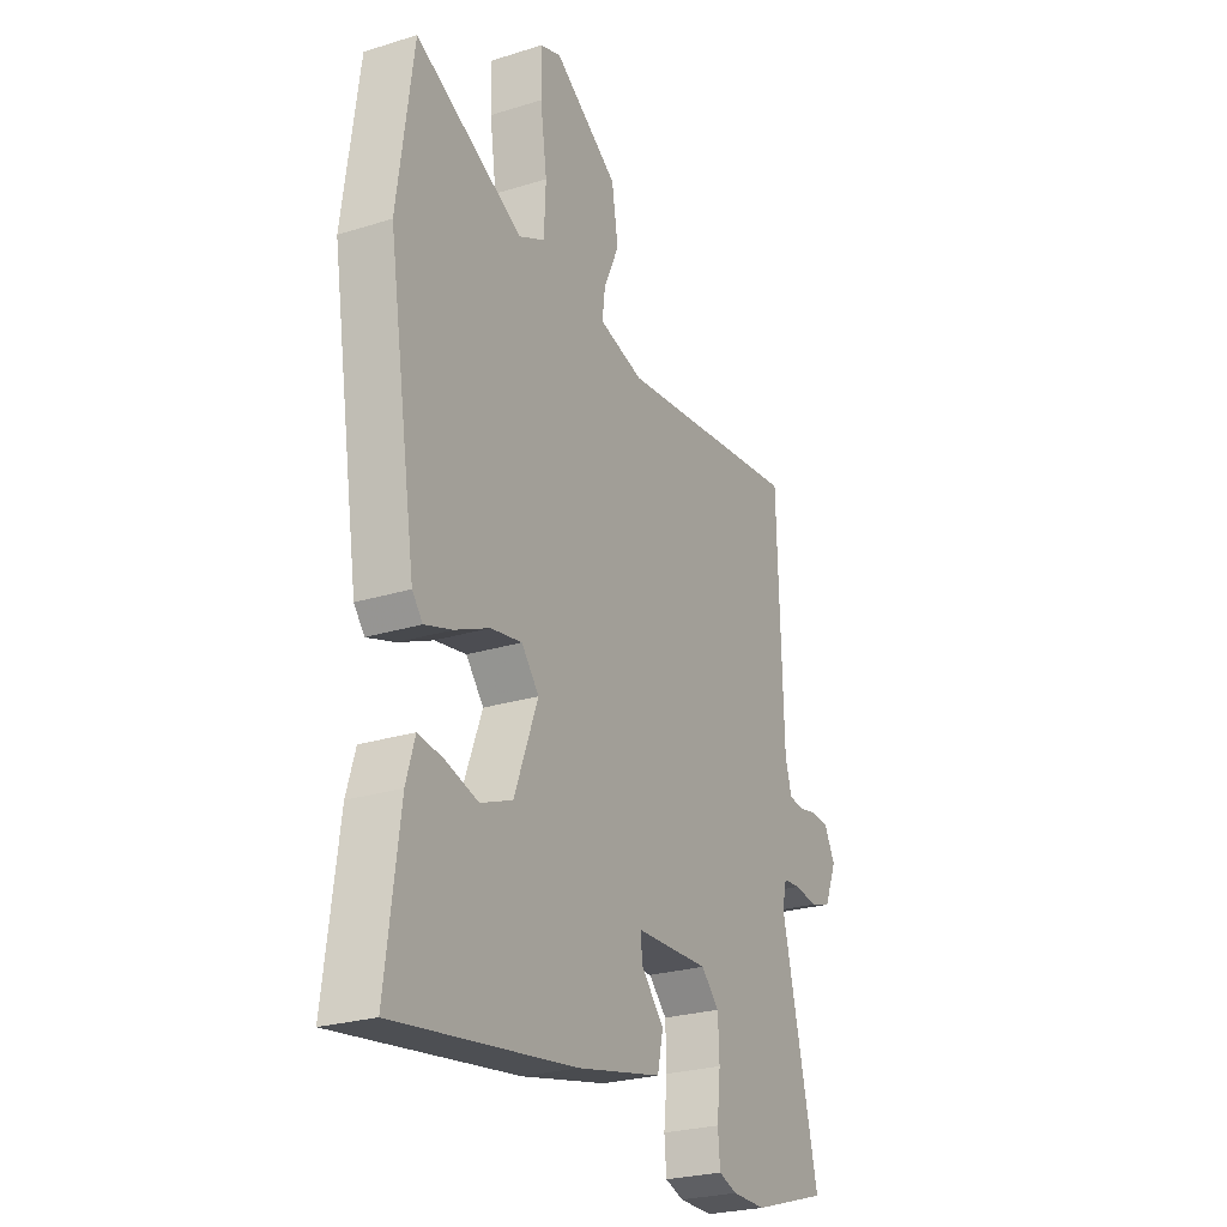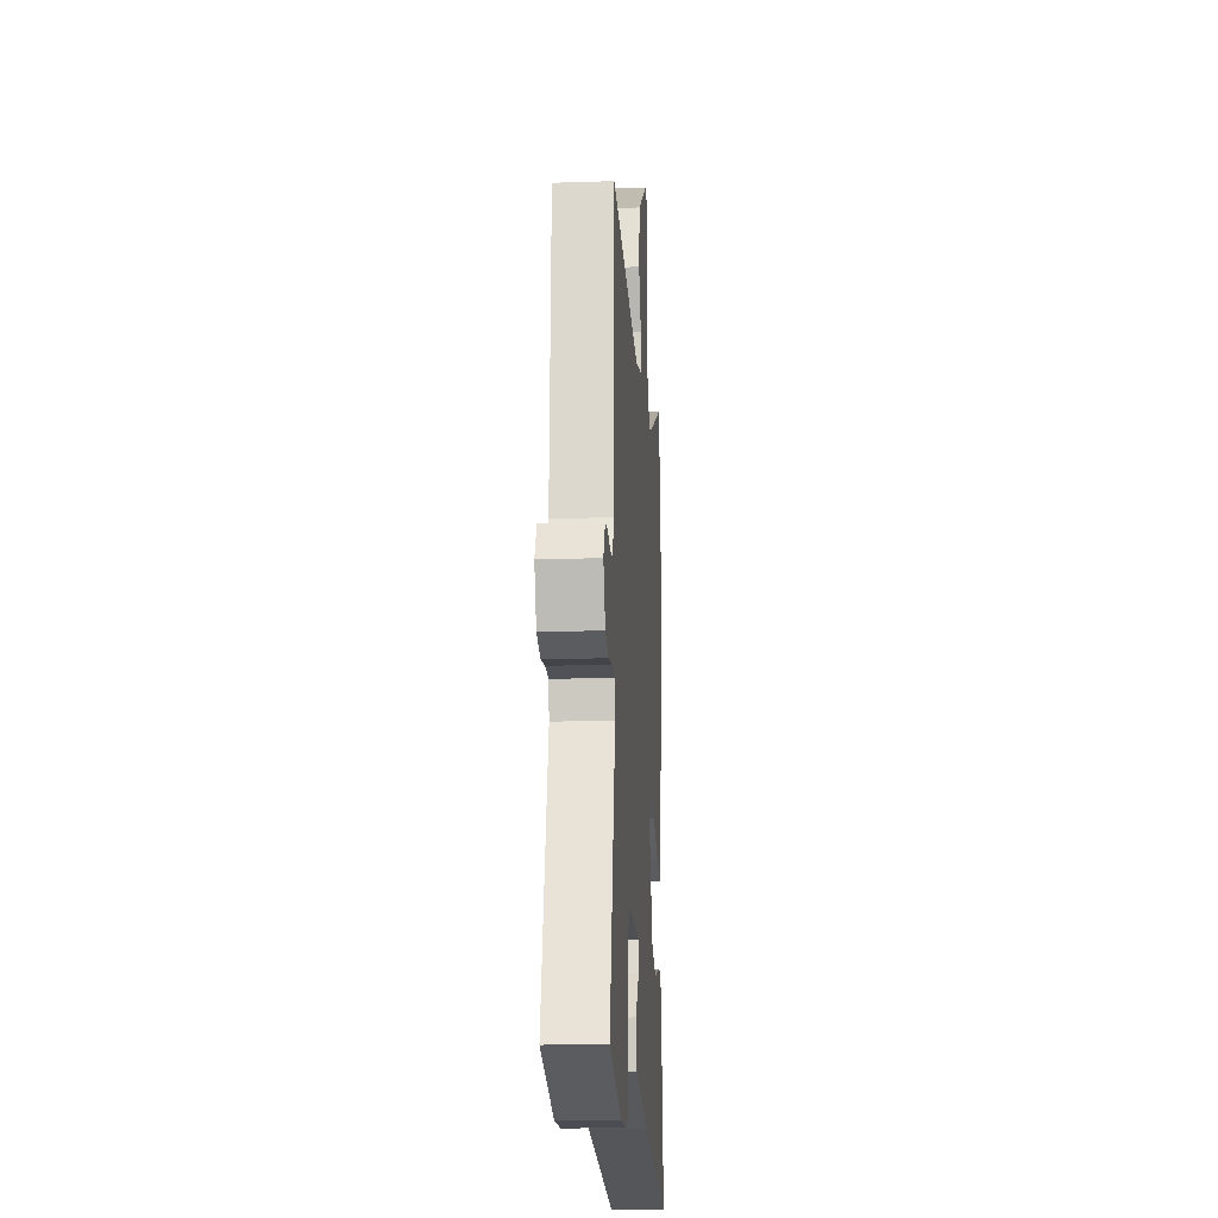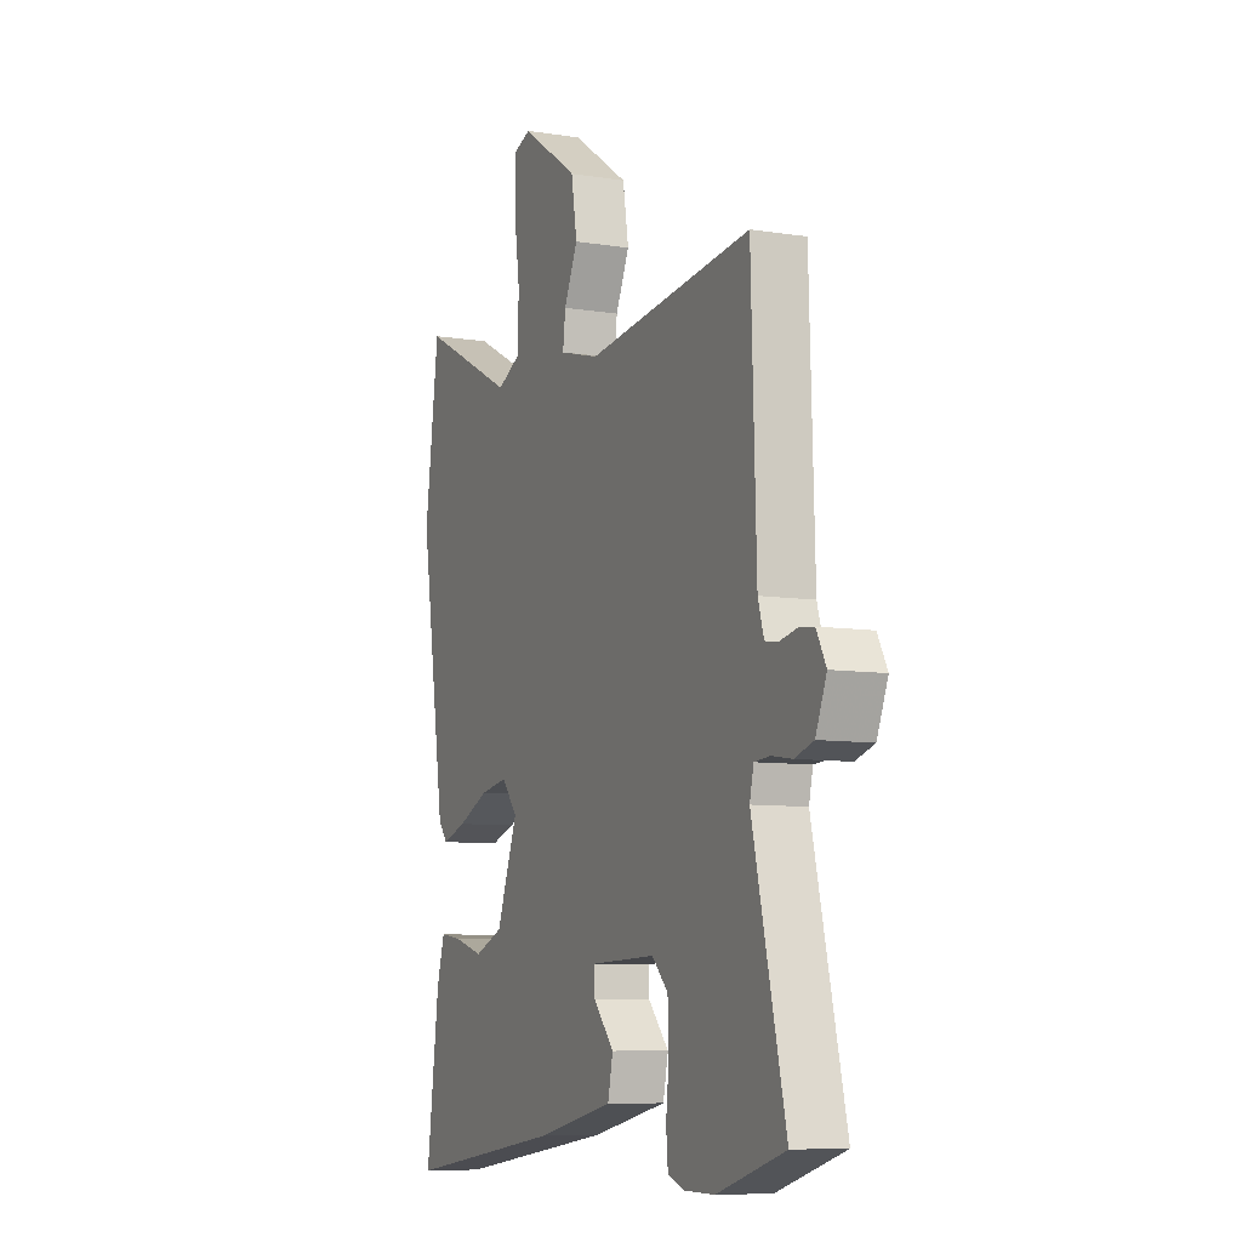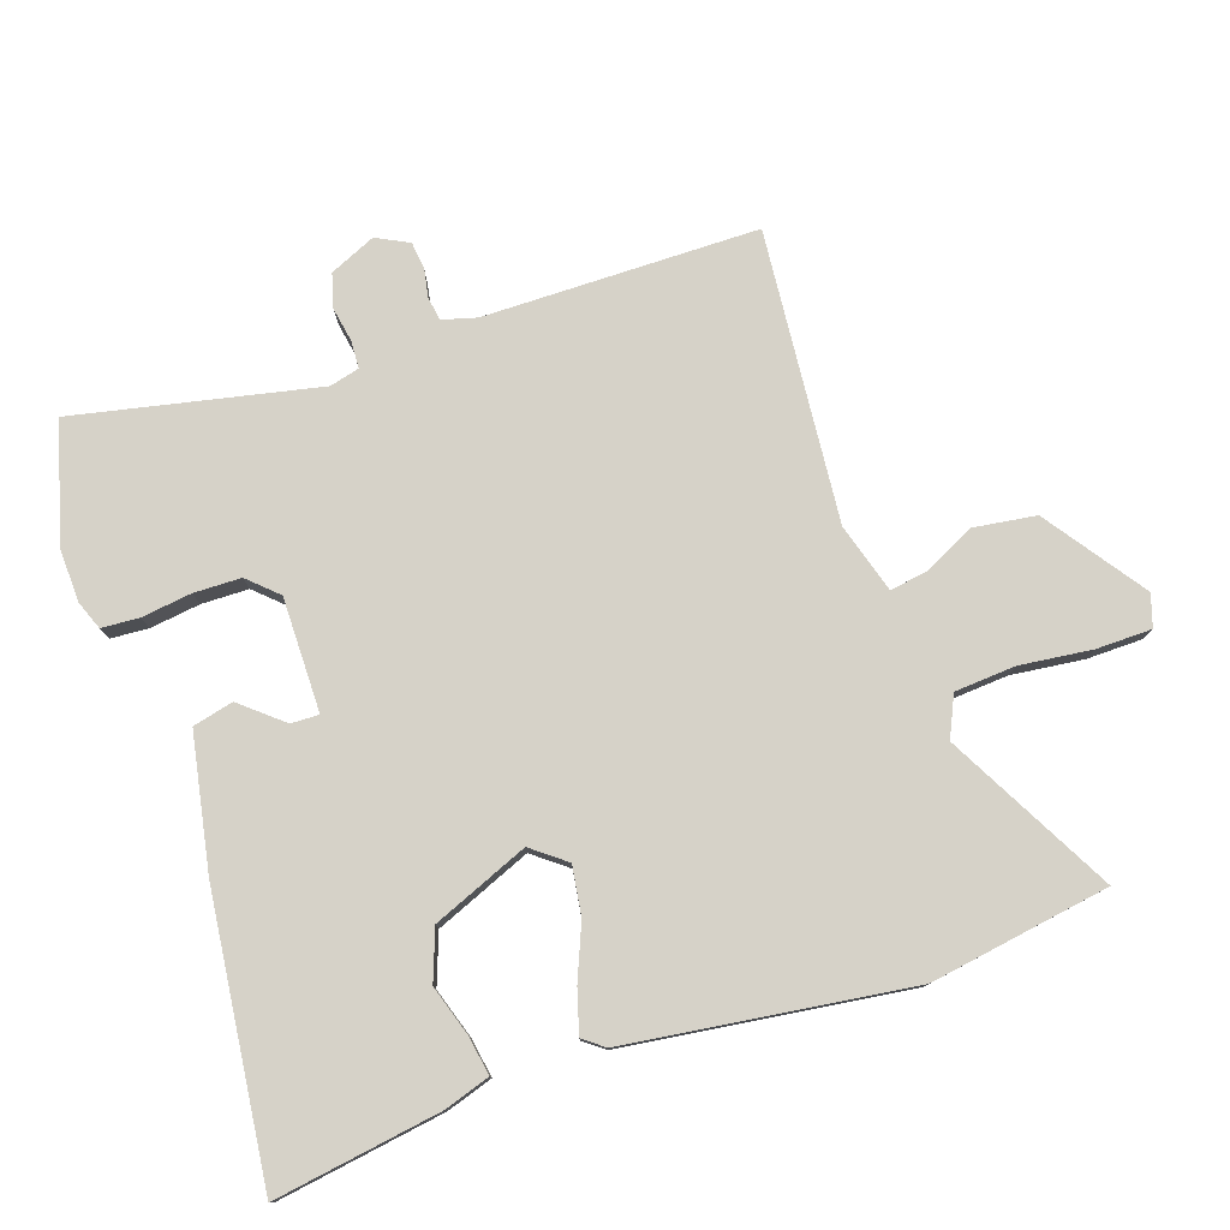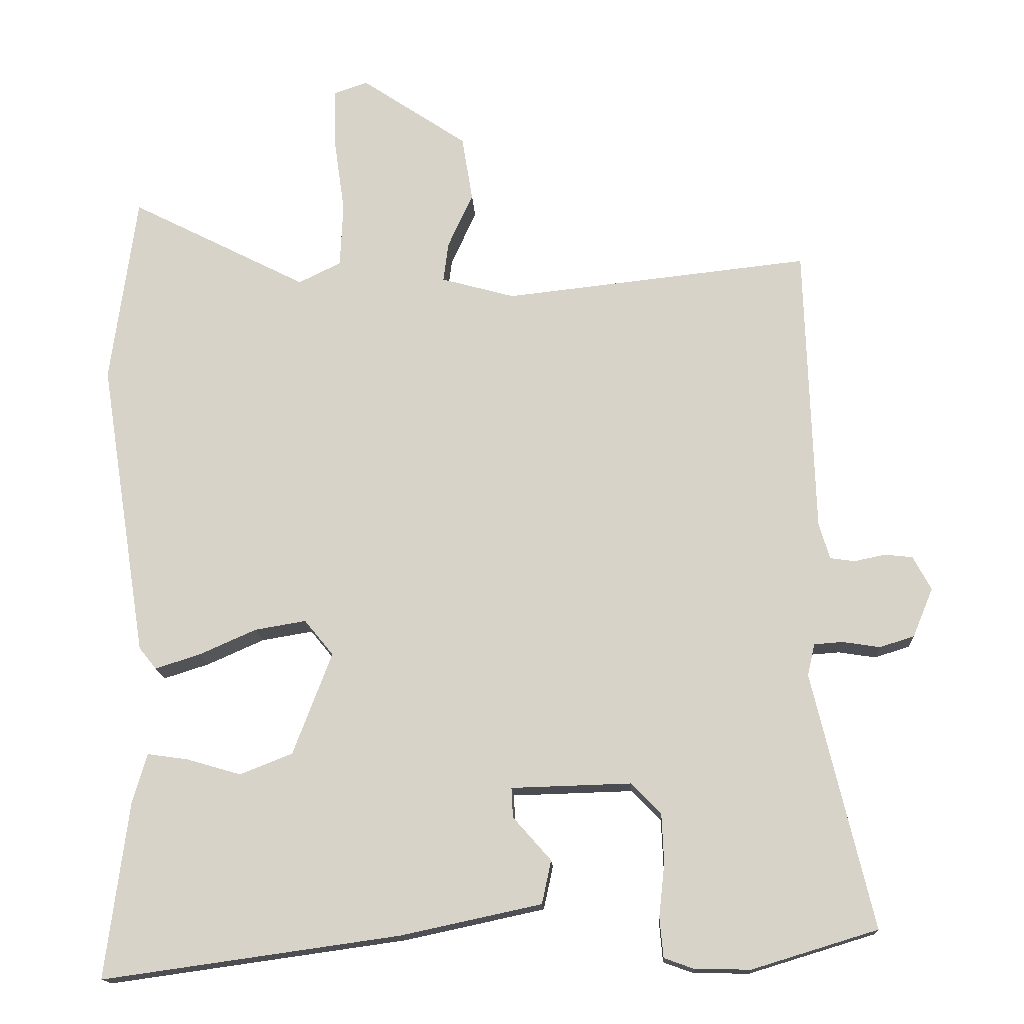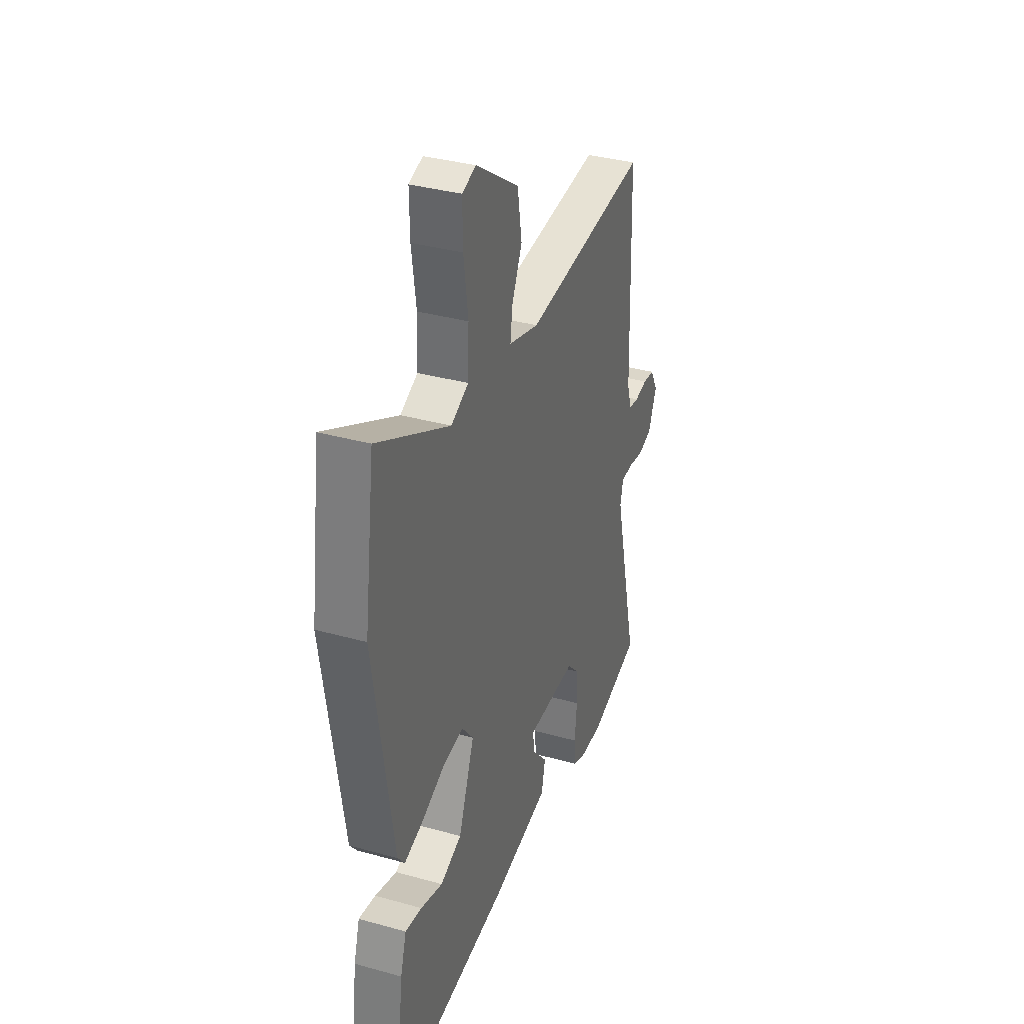
<metadata>
{"format":"obj","ext":"obj","renderer":"f3d","projection":"perspective","resolution":1024,"background":"white","views":[{"elev":-25.3,"azim":-63.3,"up":"+Z"},{"elev":-17.2,"azim":93.9,"up":"+Z"},{"elev":-8.3,"azim":66.4,"up":"+Z"},{"elev":78.3,"azim":-110.1,"up":"+Y"},{"elev":-15.4,"azim":2.9,"up":"+Z"},{"elev":35.1,"azim":-69.6,"up":"+Z"}]}
</metadata>
<code>
v 0.501 0.07 0.498
v 0.514 0.07 0.096
v 0.529 0.07 0.046
v 0.563 0.07 0.041
v 0.606 0.07 0.05
v 0.645 0.07 0.046
v 0.67 0.07 -0.001
v 0.642 0.07 -0.069
v 0.594 0.07 -0.084
v 0.542 0.07 -0.076
v 0.502 0.07 -0.079
v 0.492 0.07 -0.123
v 0.576 0.07 -0.477
v 0.402 0.07 -0.53
v 0.325 0.07 -0.529
v 0.283 0.07 -0.514
v 0.278 0.07 -0.459
v 0.286 0.07 -0.385
v 0.283 0.07 -0.316
v 0.242 0.07 -0.274
v 0.075 0.07 -0.279
v 0.077 0.07 -0.32
v 0.13 0.07 -0.38
v 0.117 0.07 -0.44
v -0.078 0.07 -0.482
v -0.491 0.07 -0.54
v -0.459 0.07 -0.295
v -0.439 0.07 -0.227
v -0.382 0.07 -0.235
v -0.307 0.07 -0.257
v -0.234 0.07 -0.228
v -0.18 0.07 -0.086
v -0.22 0.07 -0.037
v -0.291 0.07 -0.049
v -0.37 0.07 -0.084
v -0.433 0.07 -0.104
v -0.457 0.07 -0.074
v -0.522 0.07 0.339
v -0.486 0.07 0.604
v -0.24 0.07 0.479
v -0.181 0.07 0.508
v -0.177 0.07 0.597
v -0.192 0.07 0.703
v -0.193 0.07 0.784
v -0.146 0.07 0.8
v 0.001 0.07 0.701
v 0.016 0.07 0.61
v -0.019 0.07 0.534
v -0.026 0.07 0.479
v 0.076 0.07 0.451
v 0.501 0 0.498
v 0.514 0 0.096
v 0.529 0 0.046
v 0.563 0 0.041
v 0.606 0 0.05
v 0.645 0 0.046
v 0.67 0 -0.001
v 0.642 0 -0.069
v 0.594 0 -0.084
v 0.542 0 -0.076
v 0.502 0 -0.079
v 0.492 0 -0.123
v 0.576 0 -0.477
v 0.402 0 -0.53
v 0.325 0 -0.529
v 0.283 0 -0.514
v 0.278 0 -0.459
v 0.286 0 -0.385
v 0.283 0 -0.316
v 0.242 0 -0.274
v 0.075 0 -0.279
v 0.077 0 -0.32
v 0.13 0 -0.38
v 0.117 0 -0.44
v -0.078 0 -0.482
v -0.491 0 -0.54
v -0.459 0 -0.295
v -0.439 0 -0.227
v -0.382 0 -0.235
v -0.307 0 -0.257
v -0.234 0 -0.228
v -0.18 0 -0.086
v -0.22 0 -0.037
v -0.291 0 -0.049
v -0.37 0 -0.084
v -0.433 0 -0.104
v -0.457 0 -0.074
v -0.522 0 0.339
v -0.486 0 0.604
v -0.24 0 0.479
v -0.181 0 0.508
v -0.177 0 0.597
v -0.192 0 0.703
v -0.193 0 0.784
v -0.146 0 0.8
v 0.001 0 0.701
v 0.016 0 0.61
v -0.019 0 0.534
v -0.026 0 0.479
v 0.076 0 0.451
f 46 47 48
f 45 46 48
f 44 45 48
f 43 44 48
f 42 43 48
f 41 42 48 49
f 40 41 49 50
f 38 39 40
f 37 38 40
f 36 37 40
f 35 36 40
f 34 35 40
f 33 34 40 50
f 28 29 30
f 27 28 30
f 26 27 30
f 25 26 30
f 24 25 30
f 24 30 31
f 23 24 31
f 22 23 31
f 21 22 31 32
f 16 17 18
f 15 16 18
f 14 15 18
f 13 14 18
f 12 13 18
f 11 12 18 19
f 8 9 10
f 7 8 10
f 6 7 10
f 5 6 10
f 4 5 10
f 3 4 10 11
f 11 19 20
f 3 11 20
f 2 3 20
f 32 33 50
f 21 32 50
f 20 21 50
f 2 20 50
f 1 2 50
f 98 97 96
f 98 96 95
f 98 95 94
f 98 94 93
f 98 93 92
f 99 98 92 91
f 100 99 91 90
f 90 89 88
f 90 88 87
f 90 87 86
f 90 86 85
f 90 85 84
f 100 90 84 83
f 80 79 78
f 80 78 77
f 80 77 76
f 80 76 75
f 80 75 74
f 81 80 74
f 81 74 73
f 81 73 72
f 82 81 72 71
f 68 67 66
f 68 66 65
f 68 65 64
f 68 64 63
f 68 63 62
f 69 68 62 61
f 60 59 58
f 60 58 57
f 60 57 56
f 60 56 55
f 60 55 54
f 61 60 54 53
f 70 69 61
f 70 61 53
f 70 53 52
f 100 83 82
f 100 82 71
f 100 71 70
f 100 70 52
f 100 52 51
f 1 51 52 2
f 2 52 53 3
f 3 53 54 4
f 4 54 55 5
f 5 55 56 6
f 6 56 57 7
f 7 57 58 8
f 8 58 59 9
f 9 59 60 10
f 10 60 61 11
f 11 61 62 12
f 12 62 63 13
f 13 63 64 14
f 14 64 65 15
f 15 65 66 16
f 16 66 67 17
f 17 67 68 18
f 18 68 69 19
f 19 69 70 20
f 20 70 71 21
f 21 71 72 22
f 22 72 73 23
f 23 73 74 24
f 24 74 75 25
f 25 75 76 26
f 26 76 77 27
f 27 77 78 28
f 28 78 79 29
f 29 79 80 30
f 30 80 81 31
f 31 81 82 32
f 32 82 83 33
f 33 83 84 34
f 34 84 85 35
f 35 85 86 36
f 36 86 87 37
f 37 87 88 38
f 38 88 89 39
f 39 89 90 40
f 40 90 91 41
f 41 91 92 42
f 42 92 93 43
f 43 93 94 44
f 44 94 95 45
f 45 95 96 46
f 46 96 97 47
f 47 97 98 48
f 48 98 99 49
f 49 99 100 50
f 50 100 51 1

</code>
